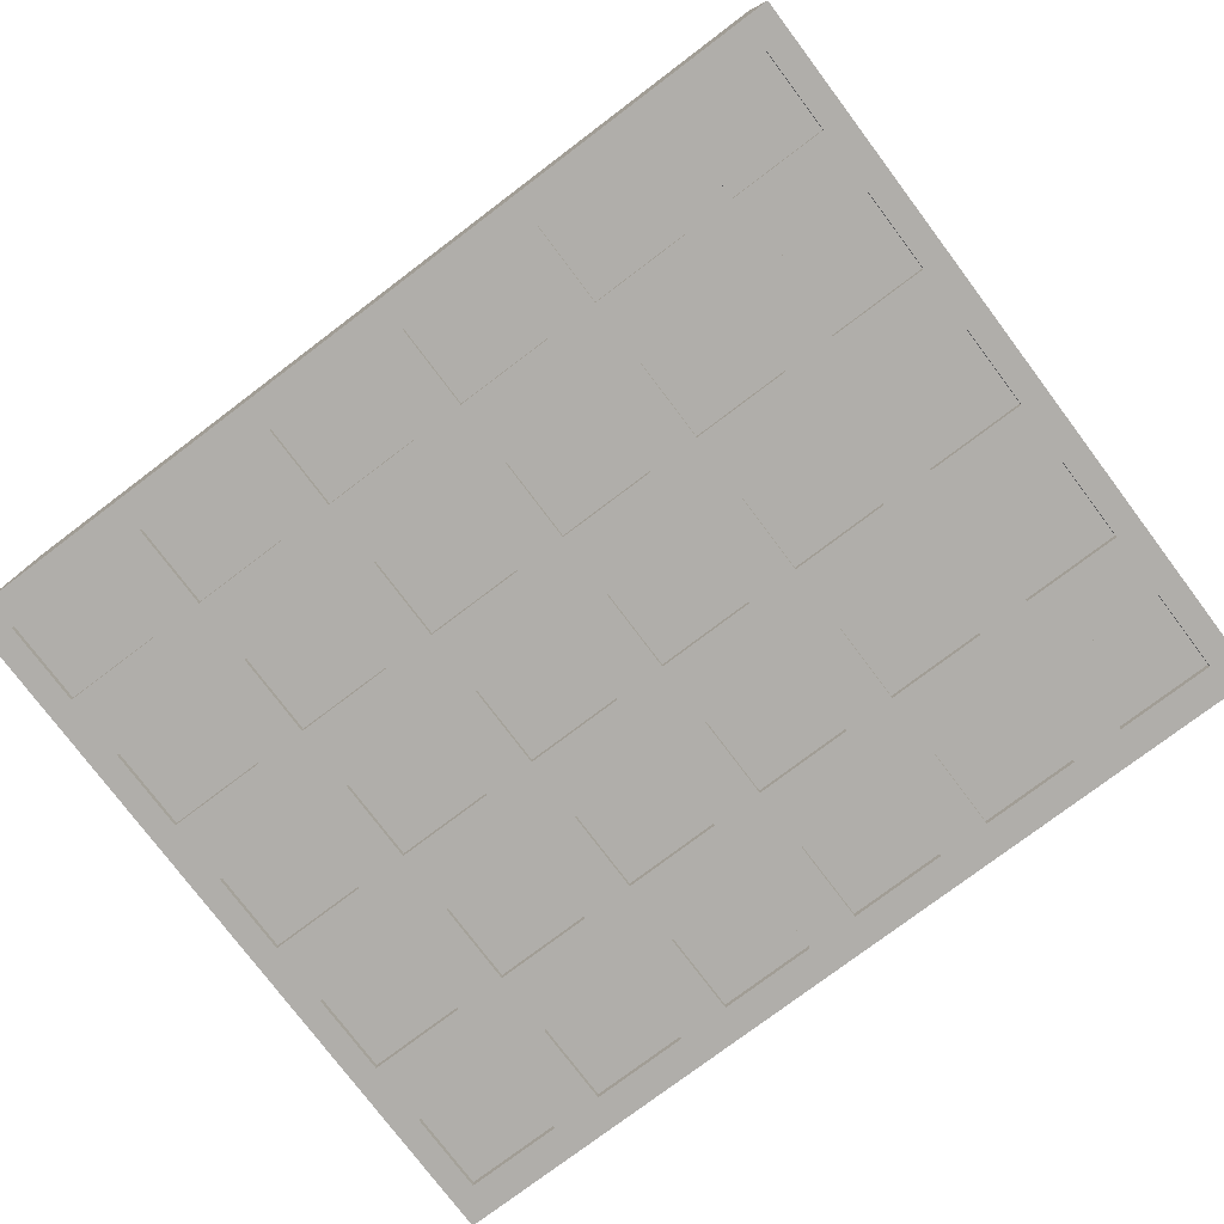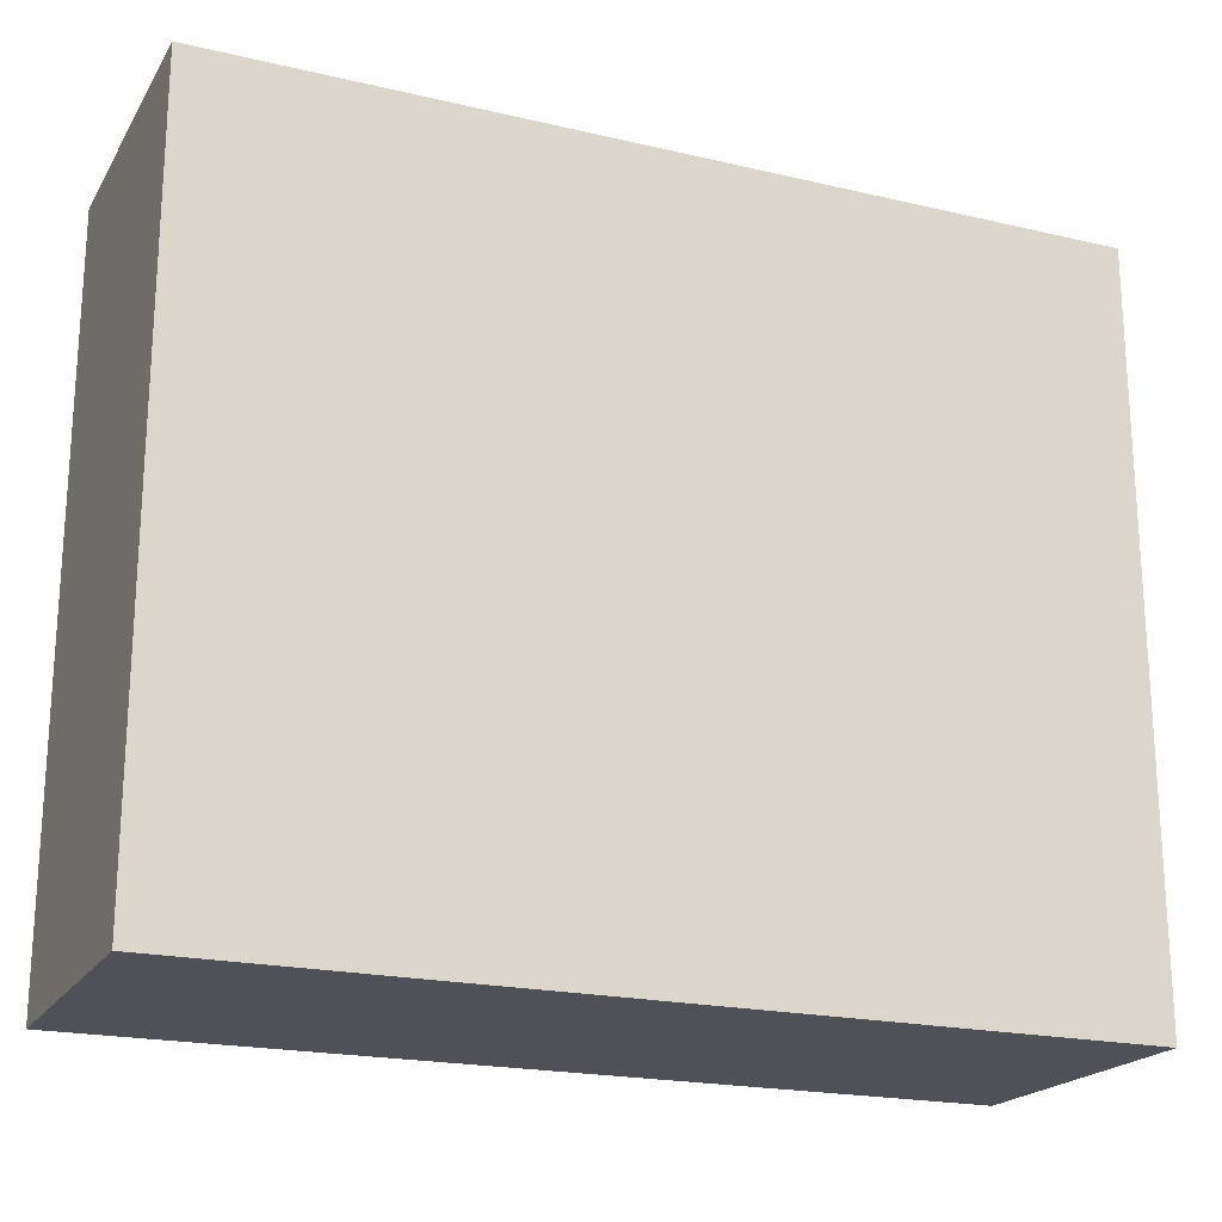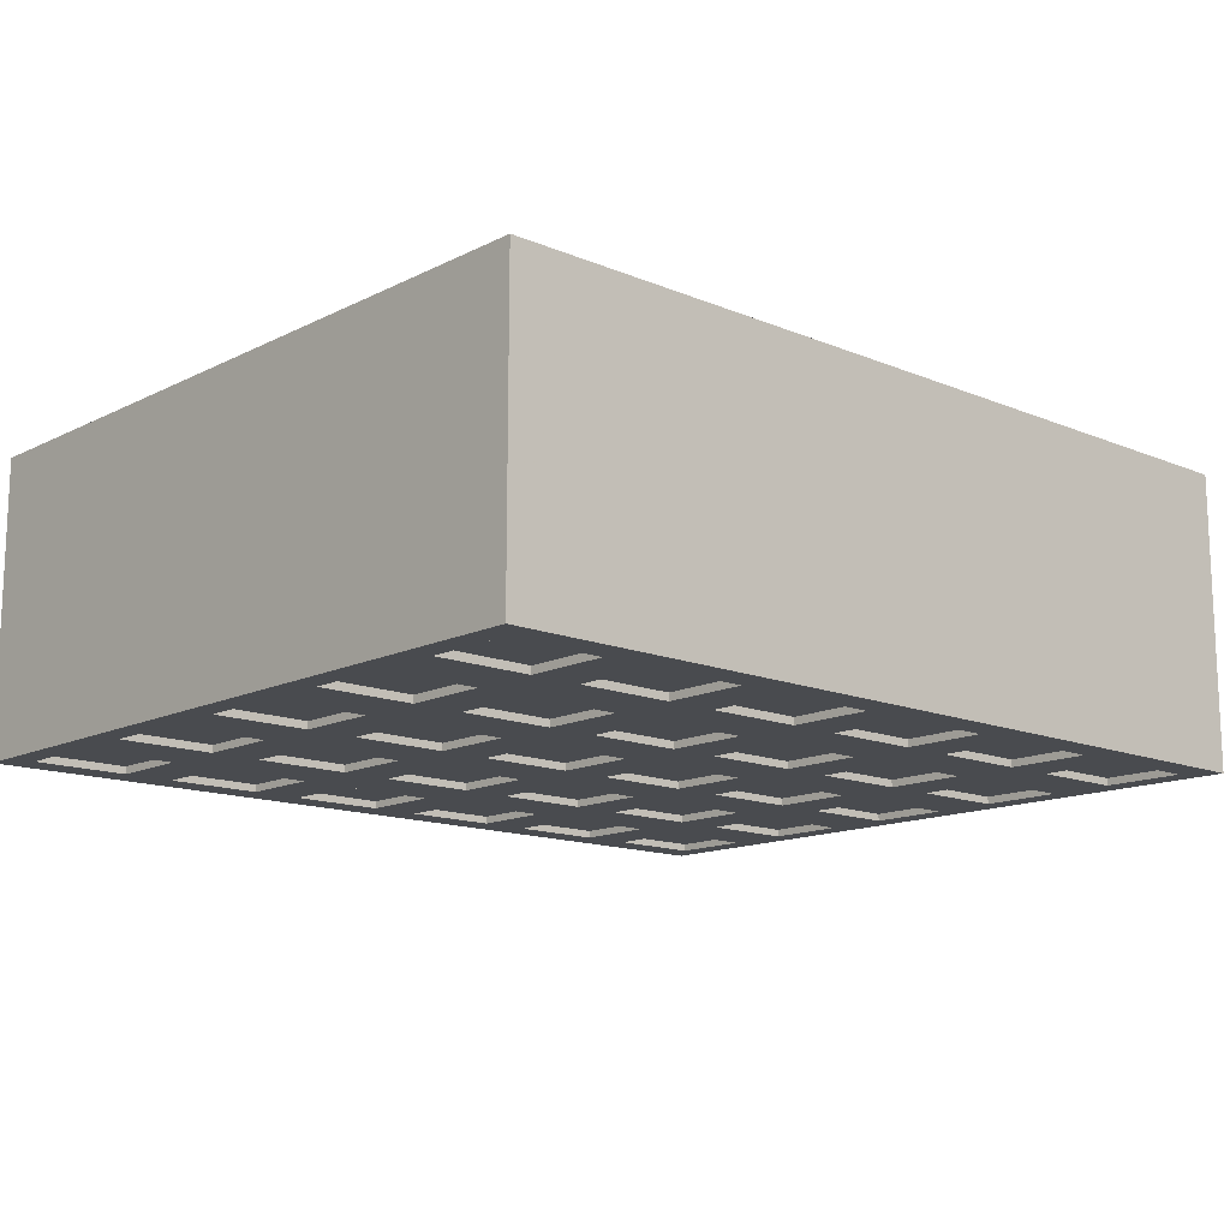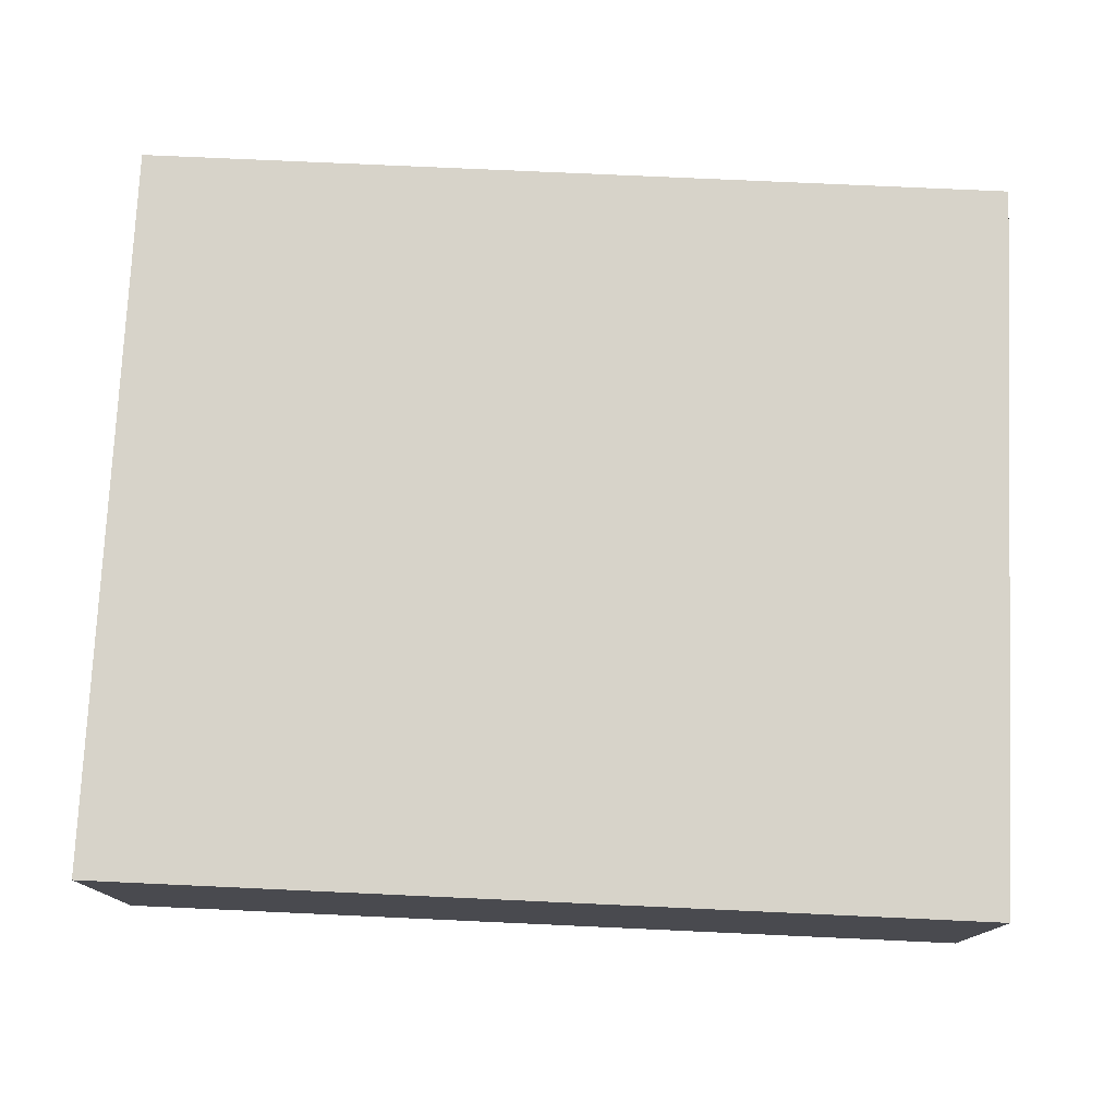
<metadata>
{"format":"obj","ext":"obj","renderer":"f3d","projection":"perspective","resolution":1024,"background":"white","views":[{"elev":-77.7,"azim":-143.0,"up":"+Z"},{"elev":-20.4,"azim":-23.1,"up":"+Y"},{"elev":-13.9,"azim":-42.5,"up":"+Z"},{"elev":76.4,"azim":2.6,"up":"+Z"}]}
</metadata>
<code>
o Building_2_Plane.004
v -12.54 9.562 3.1
v -12.54 8.438 3.1
v -12.54 7.562 3.1
v -12.54 6.438 3.1
v -12.54 5.562 3.1
v -12.54 4.438 3.1
v -12.54 3.562 3.1
v -12.54 2.438 3.1
v -12.54 1.562 3.1
v -13.86 0.4377 3.1
v -12.54 0.4377 3.1
v -14.2 10 7
v -12.2 0 3
v -12.54 0.4377 3
v -14.2 0 3
v -13.86 0.4377 3
v -12.54 1.562 3
v -12.54 2.438 3
v -12.2 4 3
v -12.54 3.562 3
v -12.54 4.438 3
v -12.54 5.562 3
v -12.54 6.438 3
v -12.54 7.562 3
v -12.54 8.438 3
v -12.2 10 3
v -12.54 9.562 3
v -13.86 9.562 3
v -13.86 8.438 3
v -13.86 7.562 3
v -14.2 6 3
v -13.86 6.438 3
v -13.86 5.562 3
v -13.86 4.438 3
v -13.86 3.562 3
v -13.86 2.438 3
v -13.86 1.562 3
v -14.2 2 3
v -13.86 9.562 3.1
v -13.86 8.438 3.1
v -13.86 7.562 3.1
v -13.86 6.438 3.1
v -13.86 5.562 3.1
v -13.86 4.438 3.1
v -13.86 3.562 3.1
v -13.86 2.438 3.1
v -13.86 1.562 3.1
v -12.2 0 7
v -10.54 9.562 3.1
v -10.2 10 7
v -10.54 8.438 3.1
v -10.54 7.562 3.1
v -10.54 6.438 3.1
v -10.54 5.562 3.1
v -10.54 4.438 3.1
v -10.54 3.562 3.1
v -10.54 2.438 3.1
v -10.54 1.562 3.1
v -11.86 0.4377 3.1
v -10.54 0.4377 3.1
v -12.2 10 7
v -10.2 0 3
v -10.54 0.4377 3
v -11.86 0.4377 3
v -10.2 2 3
v -10.54 1.562 3
v -10.54 2.438 3
v -10.2 4 3
v -10.54 3.562 3
v -10.54 4.438 3
v -10.2 6 3
v -10.54 5.562 3
v -10.54 6.438 3
v -10.2 8 3
v -10.54 7.562 3
v -10.54 8.438 3
v -10.2 10 3
v -10.54 9.562 3
v -11.86 9.562 3
v -12.2 8 3
v -11.86 8.438 3
v -11.86 7.562 3
v -12.2 6 3
v -11.86 6.438 3
v -11.86 5.562 3
v -11.86 4.438 3
v -11.86 3.562 3
v -11.86 2.438 3
v -11.86 1.562 3
v -12.2 2 3
v -11.86 9.562 3.1
v -11.86 8.438 3.1
v -11.86 7.562 3.1
v -11.86 6.438 3.1
v -11.86 5.562 3.1
v -11.86 4.438 3.1
v -11.86 3.562 3.1
v -11.86 2.438 3.1
v -11.86 1.562 3.1
v -18.2 0 7
v -16.54 9.562 3.1
v -16.54 8.438 3.1
v -16.54 7.562 3.1
v -16.54 6.438 3.1
v -16.54 5.562 3.1
v -16.54 4.438 3.1
v -16.54 3.562 3.1
v -16.54 2.438 3.1
v -16.54 1.562 3.1
v -17.86 0.4377 3.1
v -16.54 0.4377 3.1
v -18.2 2 7
v -18.2 4 7
v -18.2 6 7
v -18.2 8 7
v -18.2 10 7
v -16.2 0 3
v -16.54 0.4377 3
v -18.2 0 3
v -17.86 0.4377 3
v -16.54 1.562 3
v -16.54 2.438 3
v -16.2 4 3
v -16.54 3.562 3
v -16.54 4.438 3
v -16.54 5.562 3
v -16.54 6.438 3
v -16.54 7.562 3
v -16.54 8.438 3
v -16.2 10 3
v -16.54 9.562 3
v -18.2 10 3
v -17.86 9.562 3
v -18.2 8 3
v -17.86 8.438 3
v -17.86 7.562 3
v -18.2 6 3
v -17.86 6.438 3
v -17.86 5.562 3
v -18.2 4 3
v -17.86 4.438 3
v -17.86 3.562 3
v -17.86 2.438 3
v -17.86 1.562 3
v -18.2 2 3
v -17.86 9.562 3.1
v -17.86 8.438 3.1
v -17.86 7.562 3.1
v -17.86 6.438 3.1
v -17.86 5.562 3.1
v -17.86 4.438 3.1
v -17.86 3.562 3.1
v -17.86 2.438 3.1
v -17.86 1.562 3.1
v -14.2 0 7
v -16.2 0 7
v -14.54 9.562 3.1
v -14.54 8.438 3.1
v -14.54 7.562 3.1
v -14.54 6.438 3.1
v -14.54 5.562 3.1
v -14.54 4.438 3.1
v -14.54 3.562 3.1
v -14.54 2.438 3.1
v -14.54 1.562 3.1
v -15.86 0.4377 3.1
v -14.54 0.4377 3.1
v -16.2 10 7
v -14.54 0.4377 3
v -15.86 0.4377 3
v -14.54 1.562 3
v -14.54 2.438 3
v -14.2 4 3
v -14.54 3.562 3
v -14.54 4.438 3
v -14.54 5.562 3
v -14.54 6.438 3
v -14.2 8 3
v -14.54 7.562 3
v -14.54 8.438 3
v -14.2 10 3
v -14.54 9.562 3
v -15.86 9.562 3
v -16.2 8 3
v -15.86 8.438 3
v -15.86 7.562 3
v -16.2 6 3
v -15.86 6.438 3
v -15.86 5.562 3
v -15.86 4.438 3
v -15.86 3.562 3
v -15.86 2.438 3
v -15.86 1.562 3
v -16.2 2 3
v -15.86 9.562 3.1
v -15.86 8.438 3.1
v -15.86 7.562 3.1
v -15.86 6.438 3.1
v -15.86 5.562 3.1
v -15.86 4.438 3.1
v -15.86 3.562 3.1
v -15.86 2.438 3.1
v -15.86 1.562 3.1
v -10.2 0 7
v -8.544 9.562 3.1
v -8.544 8.438 3.1
v -8.544 7.562 3.1
v -8.544 6.438 3.1
v -8.544 5.562 3.1
v -8.544 4.438 3.1
v -8.544 3.562 3.1
v -8.544 2.438 3.1
v -8.544 1.562 3.1
v -9.856 0.4377 3.1
v -8.544 0.4377 3.1
v -8.2 0 3
v -8.544 0.4377 3
v -9.856 0.4377 3
v -8.544 1.562 3
v -8.544 2.438 3
v -8.2 4 3
v -8.544 3.562 3
v -8.544 4.438 3
v -8.544 5.562 3
v -8.544 6.438 3
v -8.544 7.562 3
v -8.544 8.438 3
v -8.2 10 3
v -8.544 9.562 3
v -9.856 9.562 3
v -9.856 8.438 3
v -9.856 7.562 3
v -9.856 6.438 3
v -9.856 5.562 3
v -9.856 4.438 3
v -9.856 3.562 3
v -9.856 2.438 3
v -9.856 1.562 3
v -9.856 9.562 3.1
v -9.856 8.438 3.1
v -9.856 7.562 3.1
v -9.856 6.438 3.1
v -9.856 5.562 3.1
v -9.856 4.438 3.1
v -9.856 3.562 3.1
v -9.856 2.438 3.1
v -9.856 1.562 3.1
v -6.2 0 7
v -8.2 0 7
v -6.544 9.562 3.1
v -6.2 10 7
v -6.2 8 7
v -6.2 6 7
v -6.2 4 7
v -6.2 2 7
v -6.544 8.438 3.1
v -6.544 7.562 3.1
v -6.544 6.438 3.1
v -6.544 5.562 3.1
v -6.544 4.438 3.1
v -6.544 3.562 3.1
v -6.544 2.438 3.1
v -6.544 1.562 3.1
v -7.856 0.4377 3.1
v -6.544 0.4377 3.1
v -8.2 10 7
v -6.2 0 3
v -6.544 0.4377 3
v -7.856 0.4377 3
v -6.2 2 3
v -6.544 1.562 3
v -6.544 2.438 3
v -6.2 4 3
v -6.544 3.562 3
v -6.544 4.438 3
v -6.2 6 3
v -6.544 5.562 3
v -6.544 6.438 3
v -6.2 8 3
v -6.544 7.562 3
v -6.544 8.438 3
v -6.2 10 3
v -6.544 9.562 3
v -7.856 9.562 3
v -8.2 8 3
v -7.856 8.438 3
v -7.856 7.562 3
v -8.2 6 3
v -7.856 6.438 3
v -7.856 5.562 3
v -7.856 4.438 3
v -7.856 3.562 3
v -7.856 2.438 3
v -7.856 1.562 3
v -8.2 2 3
v -7.856 9.562 3.1
v -7.856 8.438 3.1
v -7.856 7.562 3.1
v -7.856 6.438 3.1
v -7.856 5.562 3.1
v -7.856 4.438 3.1
v -7.856 3.562 3.1
v -7.856 2.438 3.1
v -7.856 1.562 3.1
f 21 34 6
f 29 28 40
f 23 32 4
f 32 30 42
f 25 29 2
f 34 33 44
f 19 20 21
f 31 32 33
f 36 37 38
f 13 15 14
f 37 16 38
f 36 18 37
f 34 21 35
f 32 23 33
f 29 25 30
f 8 46 7
f 6 44 5
f 4 42 3
f 2 40 1
f 11 10 9
f 18 36 8
f 14 16 11
f 28 27 39
f 30 24 41
f 16 37 10
f 27 25 1
f 33 22 43
f 24 23 3
f 35 20 45
f 22 21 5
f 37 17 47
f 20 18 7
f 17 14 9
f 36 35 46
f 70 86 55
f 81 79 92
f 73 84 53
f 84 82 94
f 76 81 51
f 86 85 96
f 65 66 67
f 68 69 70
f 71 72 73
f 74 75 76
f 80 81 82
f 83 84 85
f 88 89 90
f 65 62 66
f 68 65 69
f 71 68 72
f 74 71 75
f 77 74 78
f 83 80 84
f 88 67 89
f 86 70 87
f 84 73 85
f 81 76 82
f 57 98 56
f 55 96 54
f 53 94 52
f 51 92 49
f 60 59 58
f 67 88 57
f 63 64 60
f 79 78 91
f 82 75 93
f 64 89 59
f 78 76 49
f 85 72 95
f 75 73 52
f 87 69 97
f 72 70 54
f 89 66 99
f 69 67 56
f 66 63 58
f 88 87 98
f 90 17 18
f 83 22 23
f 80 24 25
f 90 13 17
f 19 90 20
f 83 19 22
f 80 83 24
f 26 80 27
f 19 86 87
f 62 13 63
f 89 64 90
f 80 26 81
f 19 83 86
f 90 19 88
f 61 50 26
f 77 78 26
f 125 141 106
f 119 100 145
f 135 133 147
f 127 138 104
f 138 136 149
f 129 135 102
f 141 139 151
f 145 112 140
f 140 113 137
f 137 114 134
f 134 115 132
f 123 124 125
f 134 135 136
f 137 138 139
f 140 141 142
f 143 144 145
f 117 119 118
f 144 120 145
f 134 132 135
f 137 134 138
f 140 137 141
f 145 140 143
f 143 122 144
f 141 125 142
f 138 127 139
f 135 129 136
f 108 153 107
f 106 151 105
f 104 149 103
f 102 147 101
f 111 110 109
f 122 143 108
f 118 120 111
f 133 131 146
f 136 128 148
f 120 144 110
f 131 129 101
f 139 126 150
f 128 127 103
f 142 124 152
f 126 125 105
f 144 121 154
f 124 122 107
f 130 131 132
f 121 118 109
f 143 142 153
f 175 190 162
f 185 183 196
f 177 188 160
f 188 186 198
f 180 185 158
f 190 189 200
f 173 174 175
f 178 179 180
f 184 185 186
f 187 188 189
f 192 193 194
f 181 178 182
f 187 184 188
f 192 172 193
f 190 175 191
f 188 177 189
f 185 180 186
f 164 202 163
f 162 200 161
f 160 198 159
f 158 196 157
f 167 166 165
f 172 192 164
f 169 170 167
f 183 182 195
f 186 179 197
f 170 193 166
f 182 180 157
f 189 176 199
f 179 177 159
f 191 174 201
f 176 175 161
f 193 171 203
f 174 172 163
f 171 169 165
f 192 191 202
f 100 119 156
f 194 121 122
f 187 126 127
f 184 128 129
f 194 117 121
f 123 194 124
f 187 123 126
f 184 187 128
f 130 184 131
f 116 168 132
f 123 190 191
f 193 170 194
f 184 130 185
f 123 187 190
f 194 123 192
f 181 182 130
f 223 235 210
f 231 230 240
f 225 233 208
f 233 232 242
f 227 231 206
f 235 234 244
f 221 222 223
f 237 220 238
f 235 223 236
f 233 225 234
f 231 227 232
f 212 246 211
f 210 244 209
f 208 242 207
f 206 240 205
f 215 214 213
f 220 237 212
f 217 218 215
f 230 229 239
f 232 226 241
f 218 238 214
f 229 227 205
f 234 224 243
f 226 225 207
f 236 222 245
f 224 223 209
f 238 219 247
f 222 220 211
f 219 217 213
f 237 236 246
f 248 267 255
f 275 291 260
f 255 270 254
f 286 284 297
f 278 289 258
f 289 287 299
f 281 286 256
f 291 290 301
f 254 273 253
f 253 276 252
f 252 279 251
f 270 271 272
f 273 274 275
f 276 277 278
f 279 280 281
f 285 286 287
f 288 289 290
f 293 294 295
f 270 267 271
f 273 270 274
f 276 273 277
f 279 276 280
f 282 279 283
f 288 285 289
f 293 272 294
f 291 275 292
f 289 278 290
f 286 281 287
f 262 303 261
f 260 301 259
f 258 299 257
f 256 297 250
f 265 264 263
f 272 293 262
f 268 269 265
f 284 283 296
f 287 280 298
f 269 294 264
f 283 281 250
f 290 277 300
f 280 278 257
f 292 274 302
f 277 275 259
f 294 271 304
f 274 272 261
f 271 268 263
f 293 292 303
f 295 219 220
f 288 224 225
f 285 226 227
f 295 216 219
f 221 295 222
f 288 221 224
f 285 288 226
f 228 285 229
f 249 216 248
f 221 291 292
f 267 216 268
f 294 269 295
f 285 228 286
f 221 288 291
f 295 221 293
f 266 251 228
f 282 283 228
f 178 29 30
f 173 34 35
f 178 181 29
f 31 178 32
f 173 31 34
f 38 173 36
f 26 27 181
f 155 15 48
f 12 61 181
f 48 13 204
f 38 171 172
f 31 176 177
f 38 15 171
f 173 38 174
f 31 173 176
f 178 31 179
f 156 117 155
f 15 117 169
f 168 12 130
f 74 231 232
f 71 233 234
f 68 235 236
f 237 238 65
f 216 62 217
f 238 218 65
f 74 77 231
f 71 74 233
f 68 71 235
f 65 68 237
f 228 229 77
f 204 62 249
f 50 266 77
f 115 168 116
f 156 112 100
f 255 249 248
f 266 252 251
f 12 168 115
f 12 115 114
f 156 113 112
f 155 113 156
f 255 204 249
f 254 204 255
f 253 252 50
f 61 12 114
f 50 61 253
f 252 266 50
f 114 113 48
f 113 155 48
f 254 253 204
f 204 253 61
f 48 204 61
f 61 114 48
f 34 44 6
f 28 39 40
f 32 42 4
f 30 41 42
f 29 40 2
f 33 43 44
f 15 16 14
f 16 15 38
f 18 17 37
f 21 20 35
f 23 22 33
f 25 24 30
f 46 45 7
f 44 43 5
f 42 41 3
f 40 39 1
f 10 47 9
f 36 46 8
f 16 10 11
f 27 1 39
f 24 3 41
f 37 47 10
f 25 2 1
f 22 5 43
f 23 4 3
f 20 7 45
f 21 6 5
f 17 9 47
f 18 8 7
f 14 11 9
f 35 45 46
f 86 96 55
f 79 91 92
f 84 94 53
f 82 93 94
f 81 92 51
f 85 95 96
f 62 63 66
f 65 67 69
f 68 70 72
f 71 73 75
f 74 76 78
f 80 82 84
f 67 66 89
f 70 69 87
f 73 72 85
f 76 75 82
f 98 97 56
f 96 95 54
f 94 93 52
f 92 91 49
f 59 99 58
f 88 98 57
f 64 59 60
f 78 49 91
f 75 52 93
f 89 99 59
f 76 51 49
f 72 54 95
f 73 53 52
f 69 56 97
f 70 55 54
f 66 58 99
f 67 57 56
f 63 60 58
f 87 97 98
f 13 14 17
f 90 18 20
f 19 21 22
f 83 23 24
f 80 25 27
f 13 64 63
f 64 13 90
f 26 79 81
f 83 85 86
f 19 87 88
f 50 77 26
f 78 79 26
f 141 151 106
f 100 112 145
f 133 146 147
f 138 149 104
f 136 148 149
f 135 147 102
f 139 150 151
f 112 113 140
f 113 114 137
f 114 115 134
f 115 116 132
f 119 120 118
f 120 119 145
f 132 133 135
f 134 136 138
f 137 139 141
f 140 142 143
f 122 121 144
f 125 124 142
f 127 126 139
f 129 128 136
f 153 152 107
f 151 150 105
f 149 148 103
f 147 146 101
f 110 154 109
f 143 153 108
f 120 110 111
f 131 101 146
f 128 103 148
f 144 154 110
f 129 102 101
f 126 105 150
f 127 104 103
f 124 107 152
f 125 106 105
f 121 109 154
f 122 108 107
f 131 133 132
f 118 111 109
f 142 152 153
f 190 200 162
f 183 195 196
f 188 198 160
f 186 197 198
f 185 196 158
f 189 199 200
f 178 180 182
f 184 186 188
f 172 171 193
f 175 174 191
f 177 176 189
f 180 179 186
f 202 201 163
f 200 199 161
f 198 197 159
f 196 195 157
f 166 203 165
f 192 202 164
f 170 166 167
f 182 157 195
f 179 159 197
f 193 203 166
f 180 158 157
f 176 161 199
f 177 160 159
f 174 163 201
f 175 162 161
f 171 165 203
f 172 164 163
f 169 167 165
f 191 201 202
f 119 117 156
f 117 118 121
f 194 122 124
f 123 125 126
f 187 127 128
f 184 129 131
f 168 130 132
f 170 117 194
f 130 183 185
f 187 189 190
f 123 191 192
f 182 183 130
f 235 244 210
f 230 239 240
f 233 242 208
f 232 241 242
f 231 240 206
f 234 243 244
f 220 219 238
f 223 222 236
f 225 224 234
f 227 226 232
f 246 245 211
f 244 243 209
f 242 241 207
f 240 239 205
f 214 247 213
f 237 246 212
f 218 214 215
f 229 205 239
f 226 207 241
f 238 247 214
f 227 206 205
f 224 209 243
f 225 208 207
f 222 211 245
f 223 210 209
f 219 213 247
f 220 212 211
f 217 215 213
f 236 245 246
f 267 270 255
f 291 301 260
f 270 273 254
f 284 296 297
f 289 299 258
f 287 298 299
f 286 297 256
f 290 300 301
f 273 276 253
f 276 279 252
f 279 282 251
f 267 268 271
f 270 272 274
f 273 275 277
f 276 278 280
f 279 281 283
f 285 287 289
f 272 271 294
f 275 274 292
f 278 277 290
f 281 280 287
f 303 302 261
f 301 300 259
f 299 298 257
f 297 296 250
f 264 304 263
f 293 303 262
f 269 264 265
f 283 250 296
f 280 257 298
f 294 304 264
f 281 256 250
f 277 259 300
f 278 258 257
f 274 261 302
f 275 260 259
f 271 263 304
f 272 262 261
f 268 265 263
f 292 302 303
f 216 217 219
f 295 220 222
f 221 223 224
f 288 225 226
f 285 227 229
f 216 267 248
f 216 269 268
f 269 216 295
f 228 284 286
f 288 290 291
f 221 292 293
f 251 282 228
f 283 284 228
f 181 28 29
f 178 30 32
f 31 33 34
f 173 35 36
f 27 28 181
f 15 13 48
f 61 26 181
f 13 62 204
f 15 169 171
f 38 172 174
f 173 175 176
f 31 177 179
f 117 15 155
f 117 170 169
f 12 181 130
f 62 218 217
f 218 62 65
f 77 230 231
f 74 232 233
f 71 234 235
f 68 236 237
f 229 230 77
f 62 216 249
f 266 228 77

</code>
